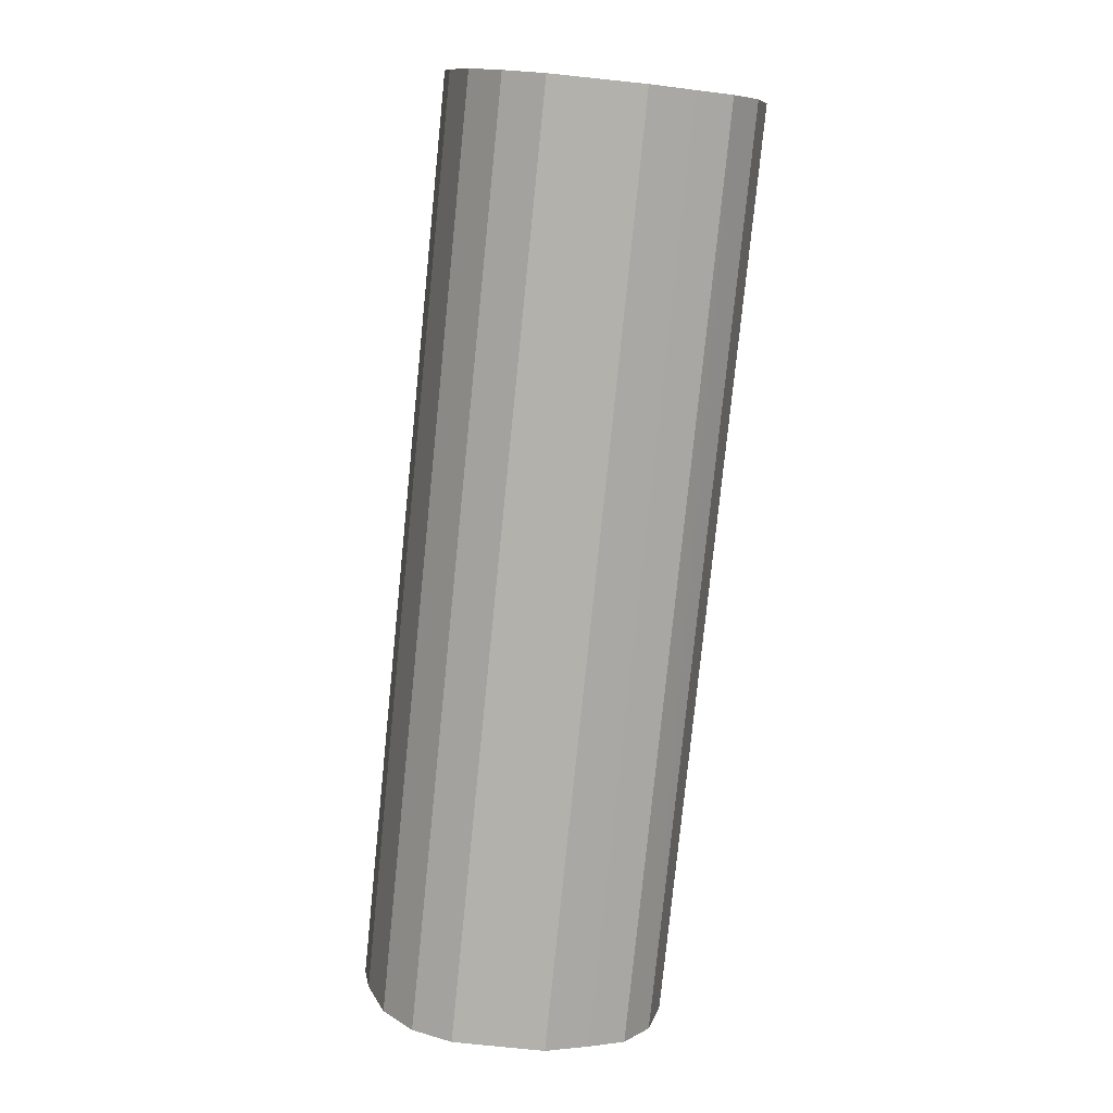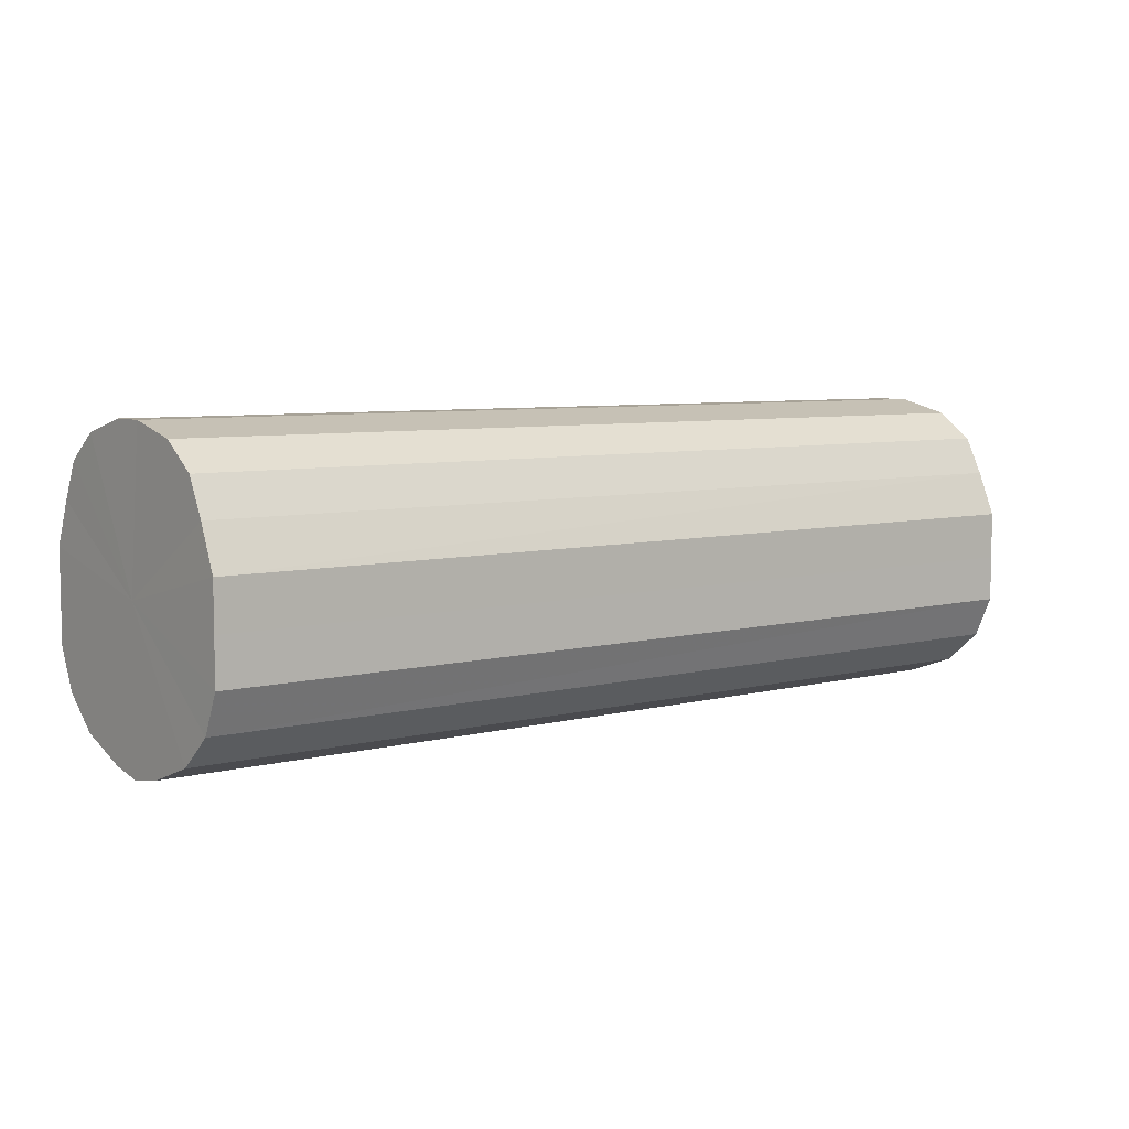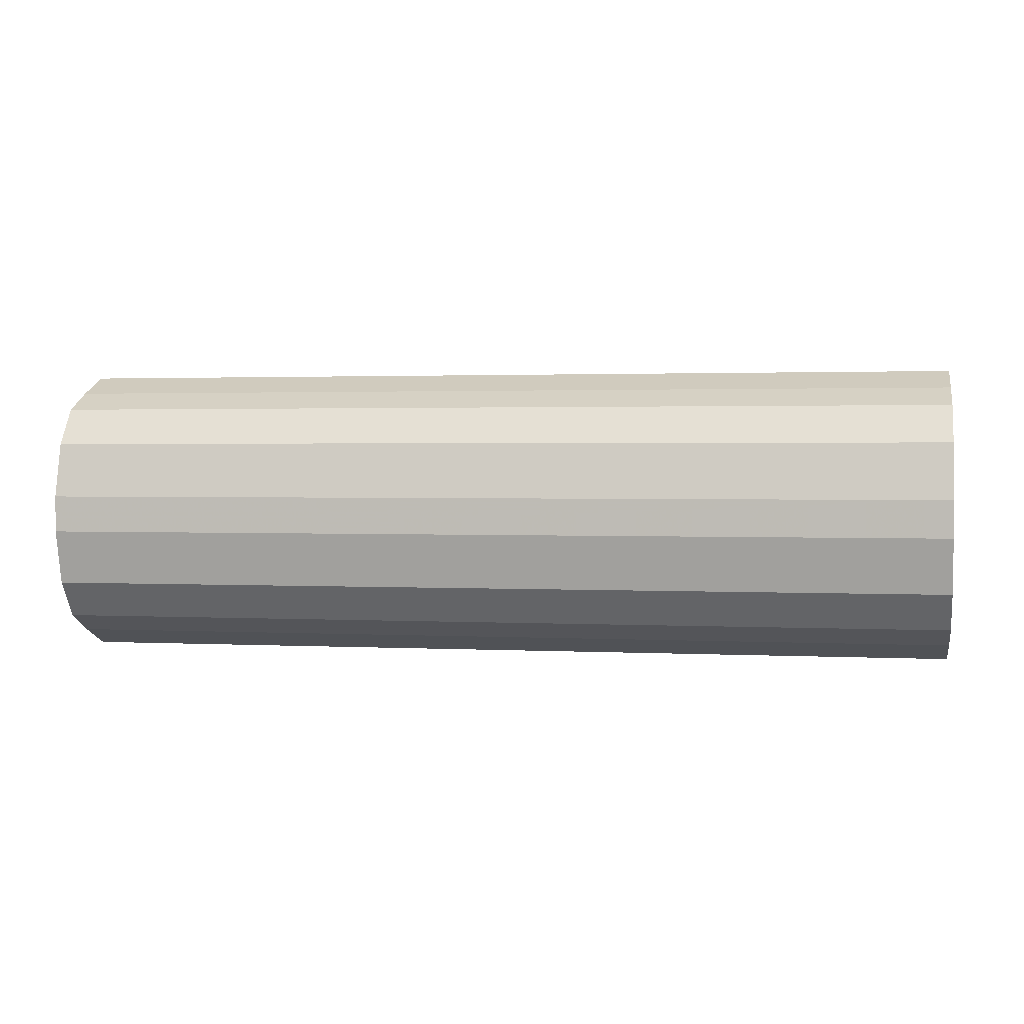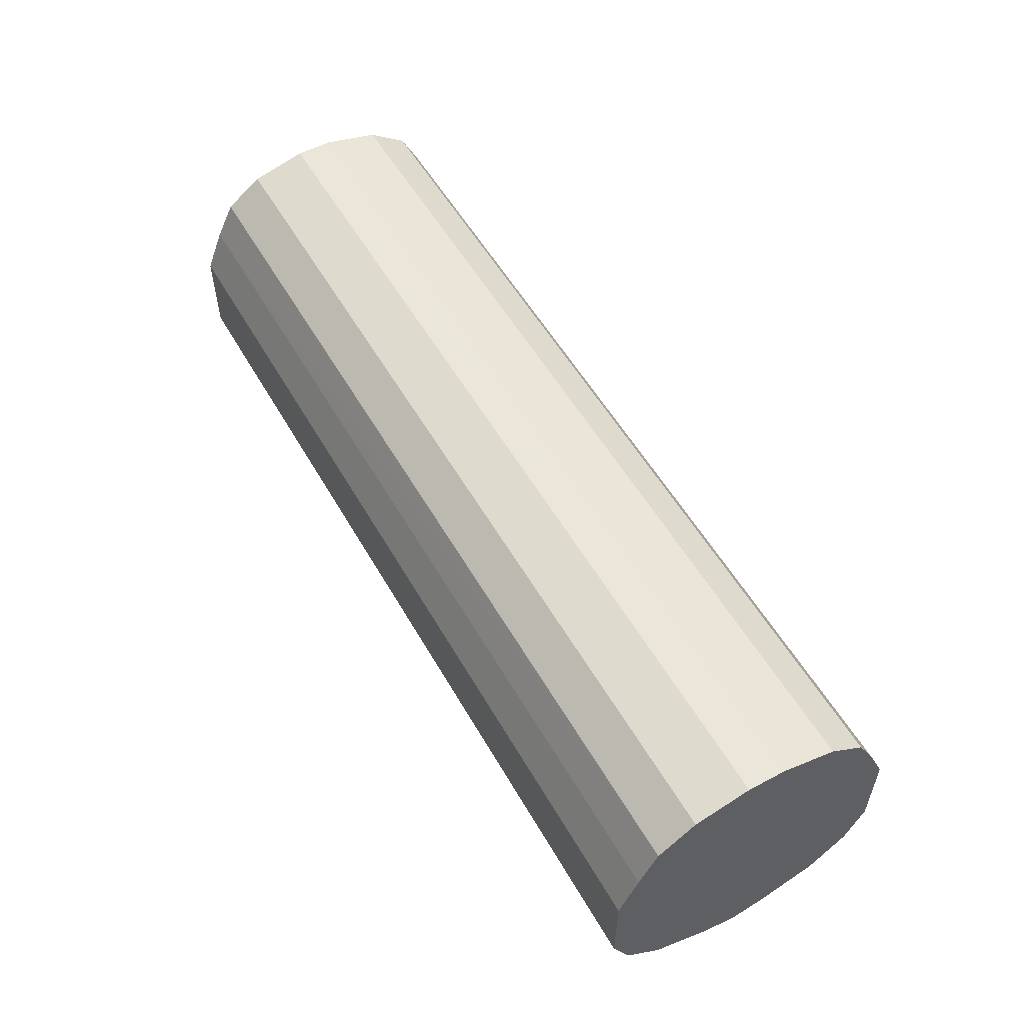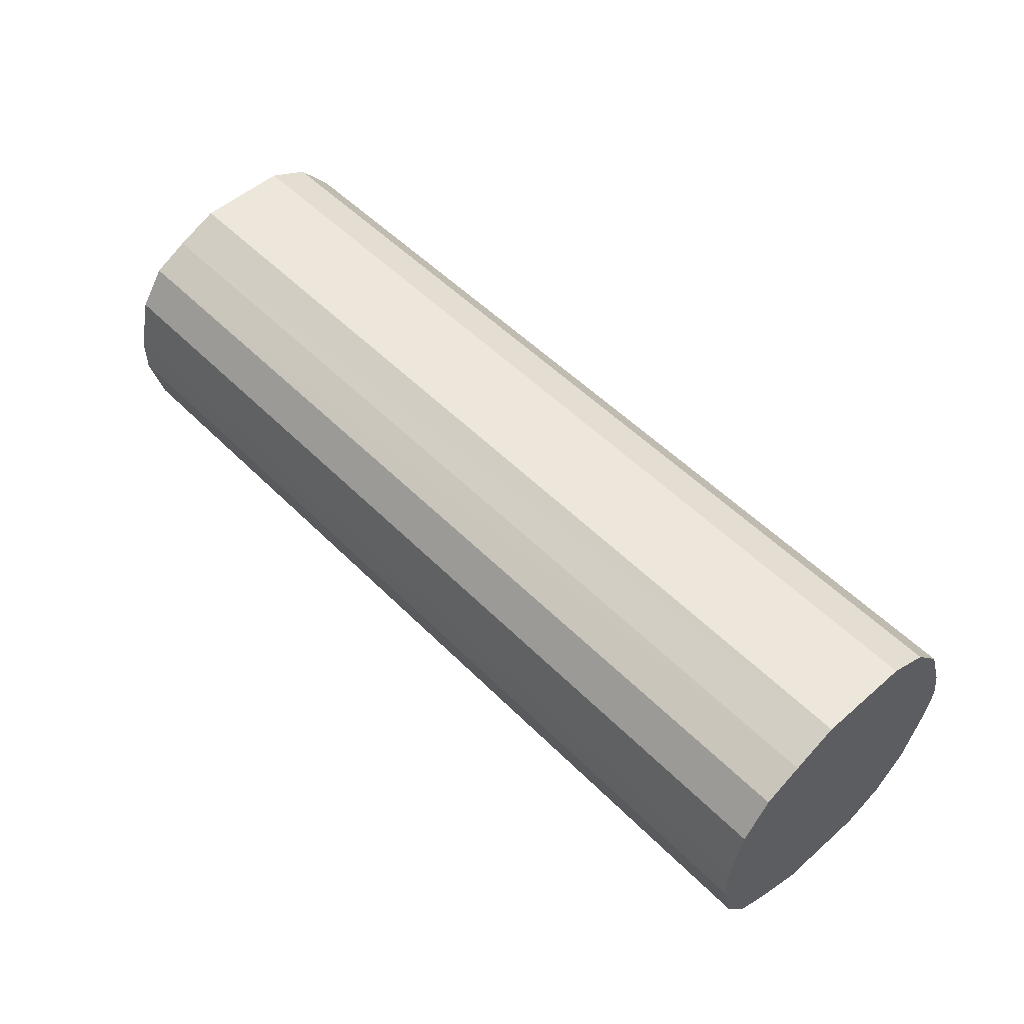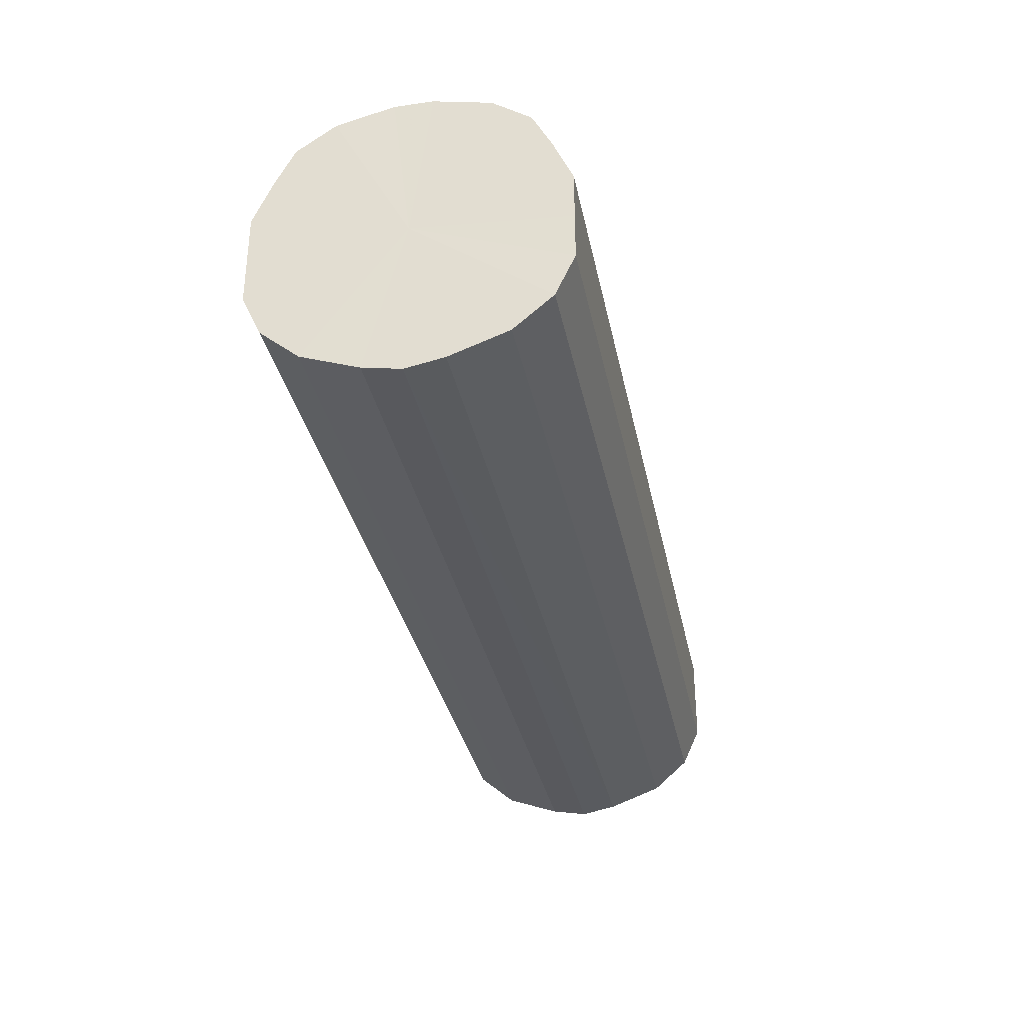
<metadata>
{"format":"obj","ext":"obj","renderer":"f3d","projection":"perspective","resolution":1024,"background":"white","views":[{"elev":-78.9,"azim":-95.8,"up":"+Y"},{"elev":6.5,"azim":142.5,"up":"+Z"},{"elev":1.7,"azim":10.9,"up":"+Y"},{"elev":54.7,"azim":60.6,"up":"+Z"},{"elev":52.6,"azim":46.9,"up":"+Y"},{"elev":-33.3,"azim":-78.7,"up":"+Z"}]}
</metadata>
<code>
o 23856
v 2212 1880 14.18
v 2212 1880 14.18
v 2212 1880 14.18
v 2212 1880 14.19
v 2212 1880 14.18
v 2212 1880 14.18
v 2212 1880 14.18
v 2212 1880 14.21
v 2212 1880 14.19
v 2212 1880 14.19
v 2212 1880 14.19
v 2212 1880 14.23
v 2212 1880 14.21
v 2212 1881 14.21
v 2212 1881 14.21
v 2212 1880 14.25
v 2212 1880 14.23
v 2212 1881 14.23
v 2212 1881 14.23
v 2212 1880 14.28
v 2212 1880 14.25
v 2212 1881 14.25
v 2212 1881 14.25
v 2212 1880 14.3
v 2212 1880 14.28
v 2212 1881 14.28
v 2212 1881 14.28
v 2212 1880 14.32
v 2212 1880 14.3
v 2212 1881 14.3
v 2212 1881 14.3
v 2212 1880 14.34
v 2212 1880 14.32
v 2212 1881 14.32
v 2212 1881 14.32
v 2212 1880 14.34
v 2212 1880 14.34
v 2212 1880 14.34
v 2212 1880 14.34
v 2212 1880 14.34
v 2212 1880 14.34
v 2212 1880 14.34
v 2212 1880 14.18
v 2212 1880 14.18
v 2212 1880 14.18
v 2212 1880 14.19
v 2212 1880 14.19
v 2212 1880 14.18
v 2212 1880 14.18
v 2212 1880 14.19
v 2212 1880 14.18
v 2212 1880 14.21
v 2212 1880 14.21
v 2212 1881 14.21
v 2212 1880 14.19
v 2212 1881 14.23
v 2212 1881 14.21
v 2212 1880 14.23
v 2212 1880 14.23
v 2212 1881 14.25
v 2212 1881 14.23
v 2212 1881 14.28
v 2212 1881 14.25
v 2212 1880 14.25
v 2212 1880 14.25
v 2212 1881 14.3
v 2212 1881 14.28
v 2212 1881 14.32
v 2212 1881 14.3
v 2212 1880 14.28
v 2212 1880 14.28
v 2212 1880 14.34
v 2212 1881 14.32
v 2212 1880 14.34
v 2212 1880 14.34
v 2212 1880 14.3
v 2212 1880 14.3
v 2212 1880 14.34
v 2212 1880 14.34
v 2212 1880 14.34
v 2212 1880 14.34
v 2212 1880 14.32
v 2212 1880 14.32
v 2212 1880 14.34
v 2212 1880 14.26
v 2212 1880 14.18
v 2212 1880 14.18
v 2212 1880 14.19
v 2212 1880 14.18
v 2212 1880 14.21
v 2212 1880 14.19
v 2212 1880 14.23
v 2212 1881 14.21
v 2212 1880 14.25
v 2212 1881 14.23
v 2212 1880 14.28
v 2212 1881 14.25
v 2212 1880 14.3
v 2212 1881 14.28
v 2212 1880 14.32
v 2212 1881 14.3
v 2212 1880 14.34
v 2212 1881 14.32
v 2212 1880 14.34
v 2212 1880 14.34
v 2212 1880 14.34
v 2212 1880 14.26
v 2212 1880 14.18
v 2212 1880 14.18
v 2212 1880 14.18
v 2212 1880 14.19
v 2212 1880 14.19
v 2212 1880 14.21
v 2212 1881 14.21
v 2212 1880 14.23
v 2212 1881 14.23
v 2212 1880 14.25
v 2212 1881 14.25
v 2212 1880 14.28
v 2212 1881 14.28
v 2212 1880 14.3
v 2212 1881 14.3
v 2212 1880 14.32
v 2212 1881 14.32
v 2212 1880 14.34
v 2212 1880 14.34
v 2212 1880 14.34
v 2212 1880 14.34
f 1 2 3
f 2 4 5
f 6 1 7
f 4 8 9
f 10 6 11
f 8 12 13
f 14 10 15
f 12 16 17
f 18 14 19
f 16 20 21
f 22 18 23
f 20 24 25
f 26 22 27
f 24 28 29
f 30 26 31
f 28 32 33
f 34 30 35
f 32 36 37
f 38 34 39
f 36 40 41
f 40 38 42
f 43 44 45
f 45 46 47
f 48 49 43
f 50 51 48
f 47 52 53
f 54 55 50
f 56 57 54
f 53 58 59
f 60 61 56
f 62 63 60
f 59 64 65
f 66 67 62
f 68 69 66
f 65 70 71
f 72 73 68
f 74 75 72
f 71 76 77
f 78 79 74
f 80 81 78
f 77 82 83
f 83 84 80
f 85 86 87
f 85 88 86
f 85 87 89
f 85 90 88
f 85 89 91
f 85 92 90
f 85 91 93
f 85 94 92
f 85 93 95
f 85 96 94
f 85 95 97
f 85 98 96
f 85 97 99
f 85 100 98
f 85 99 101
f 85 102 100
f 85 101 103
f 85 104 102
f 85 103 105
f 85 106 104
f 85 105 106
f 107 108 109
f 107 110 108
f 107 109 111
f 107 112 110
f 107 111 113
f 107 114 112
f 107 113 115
f 107 116 114
f 107 115 117
f 107 118 116
f 107 117 119
f 107 120 118
f 107 119 121
f 107 122 120
f 107 121 123
f 107 124 122
f 107 123 125
f 107 126 124
f 107 125 127
f 107 128 126
f 107 127 128

</code>
